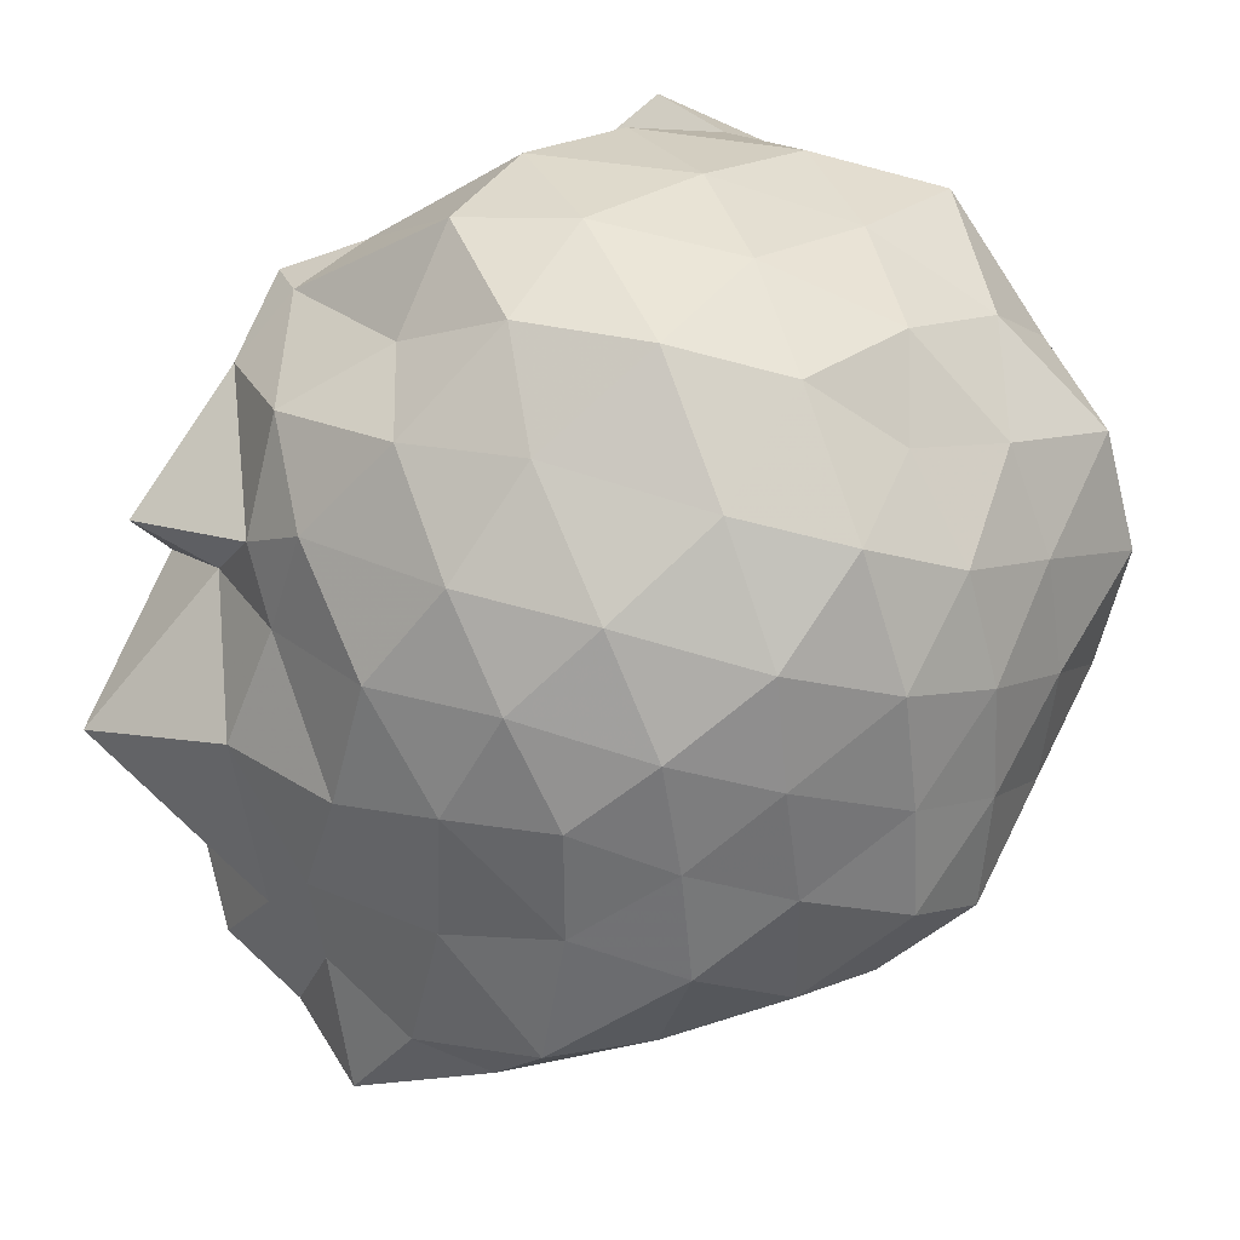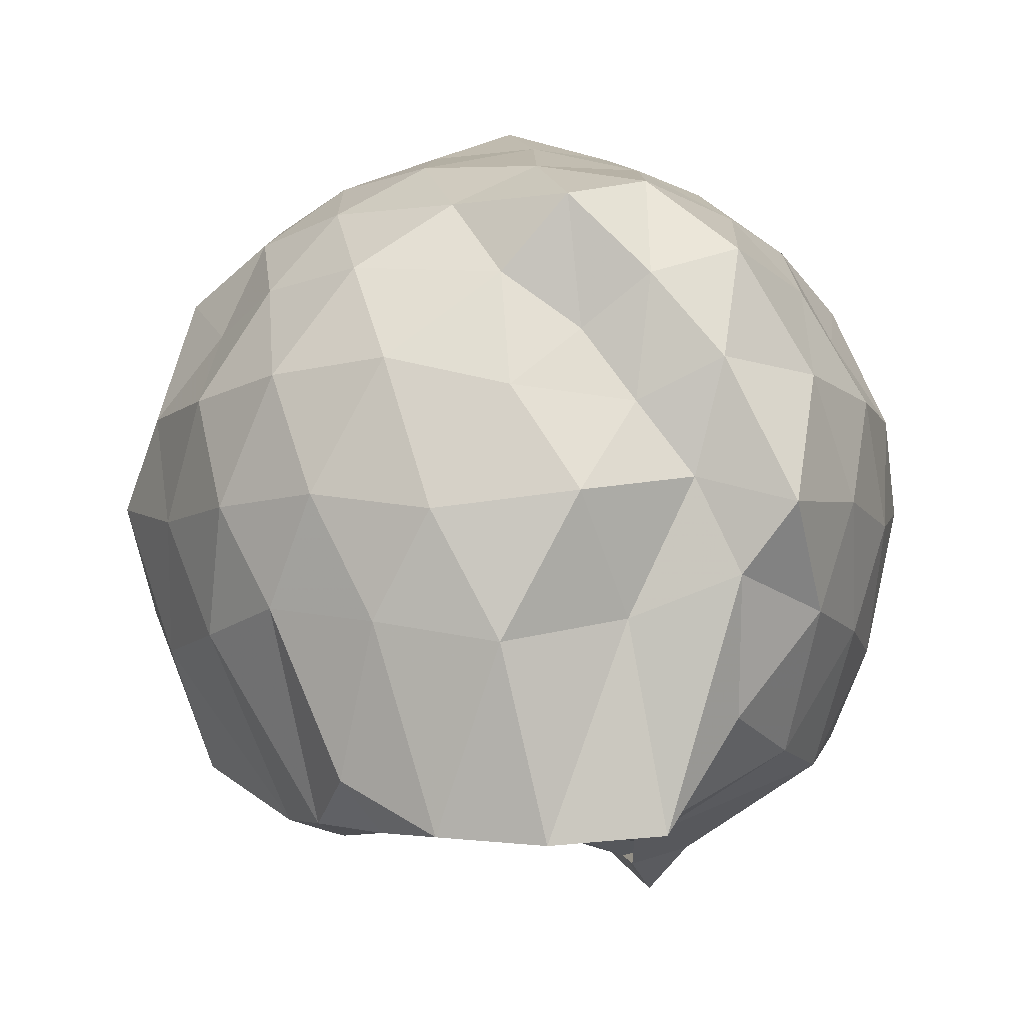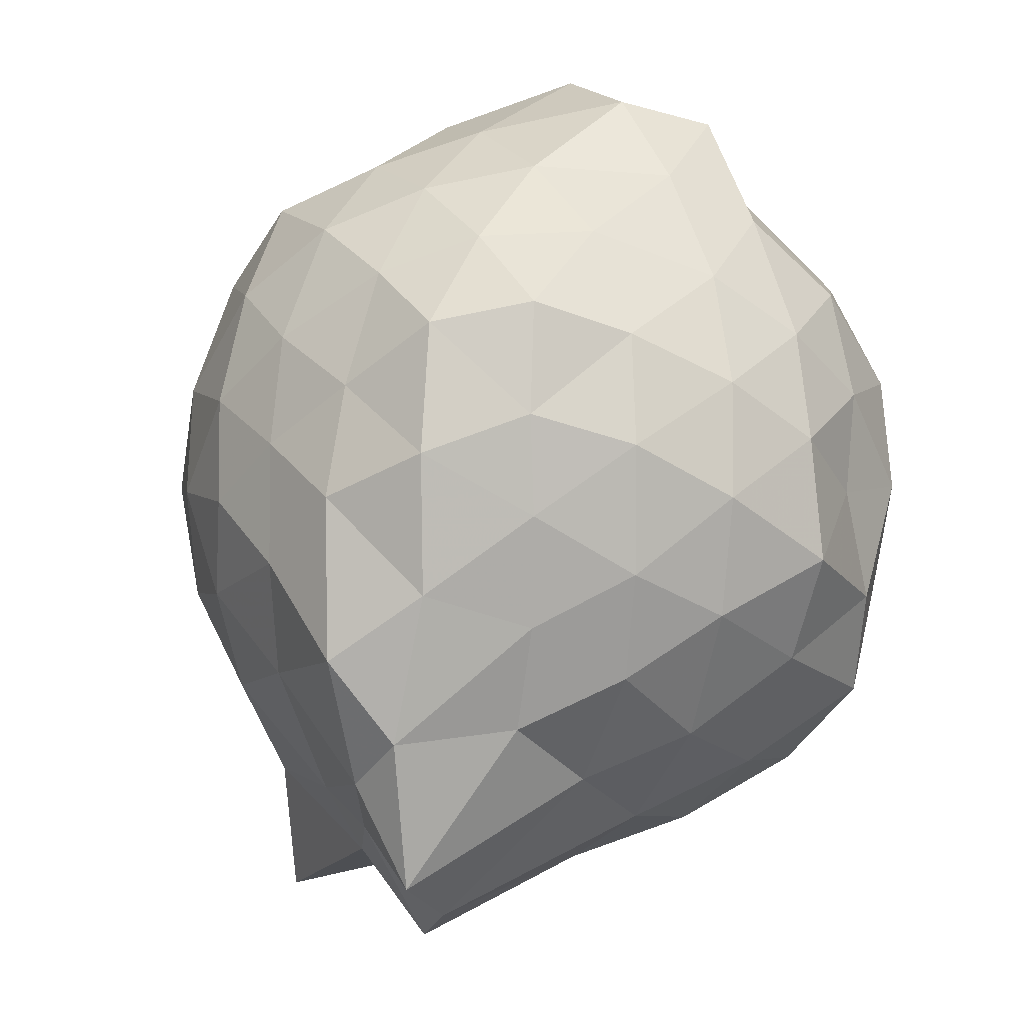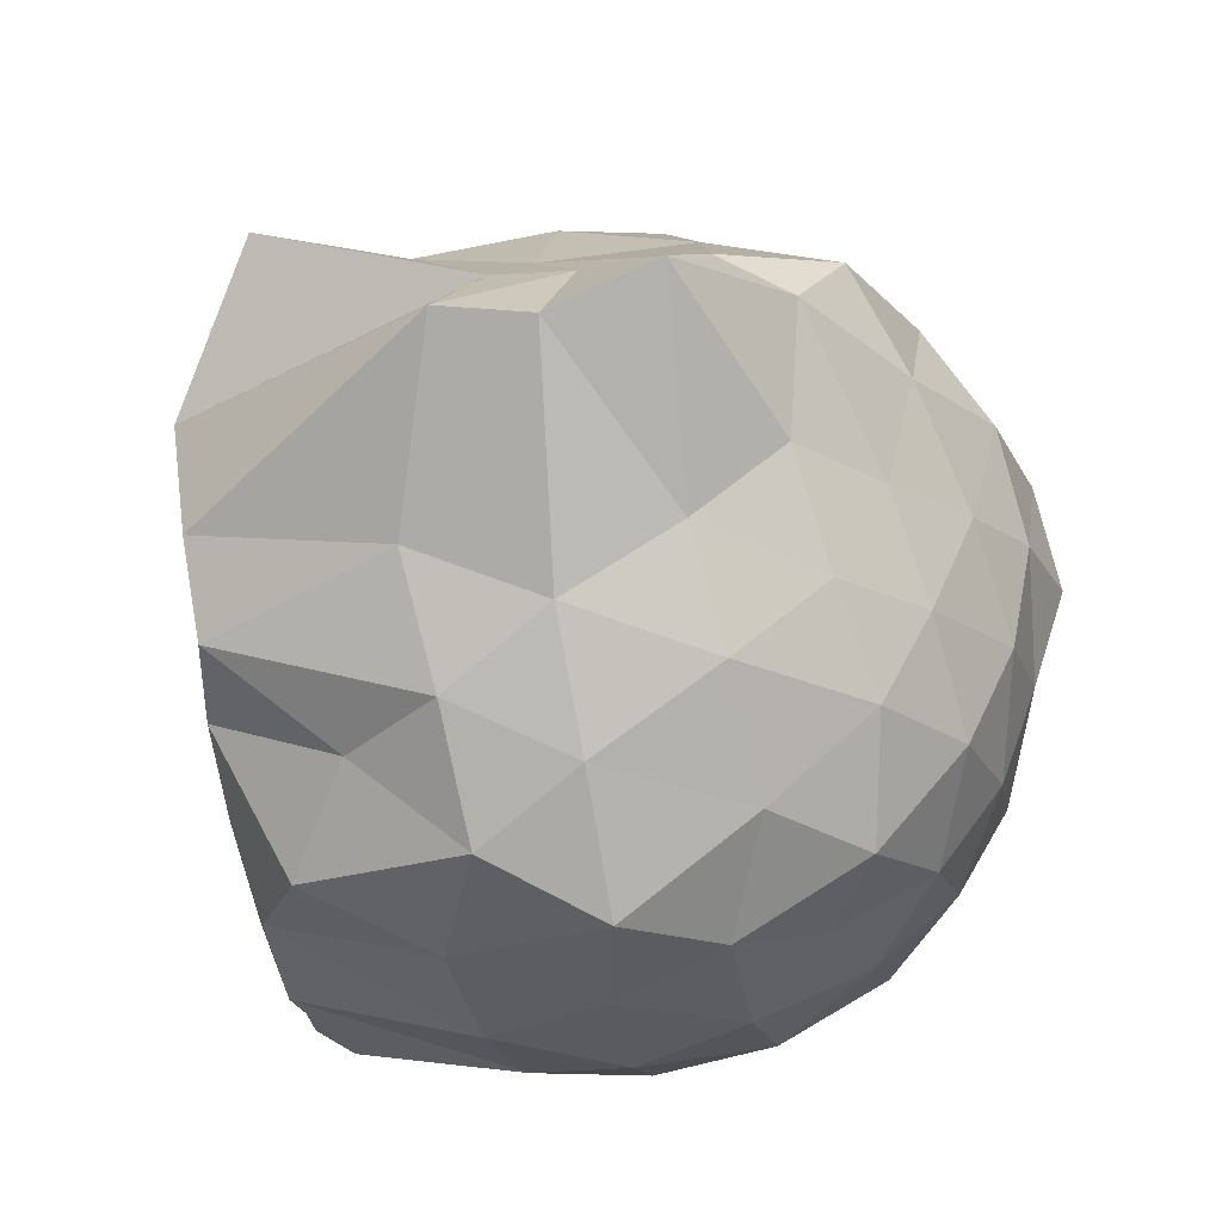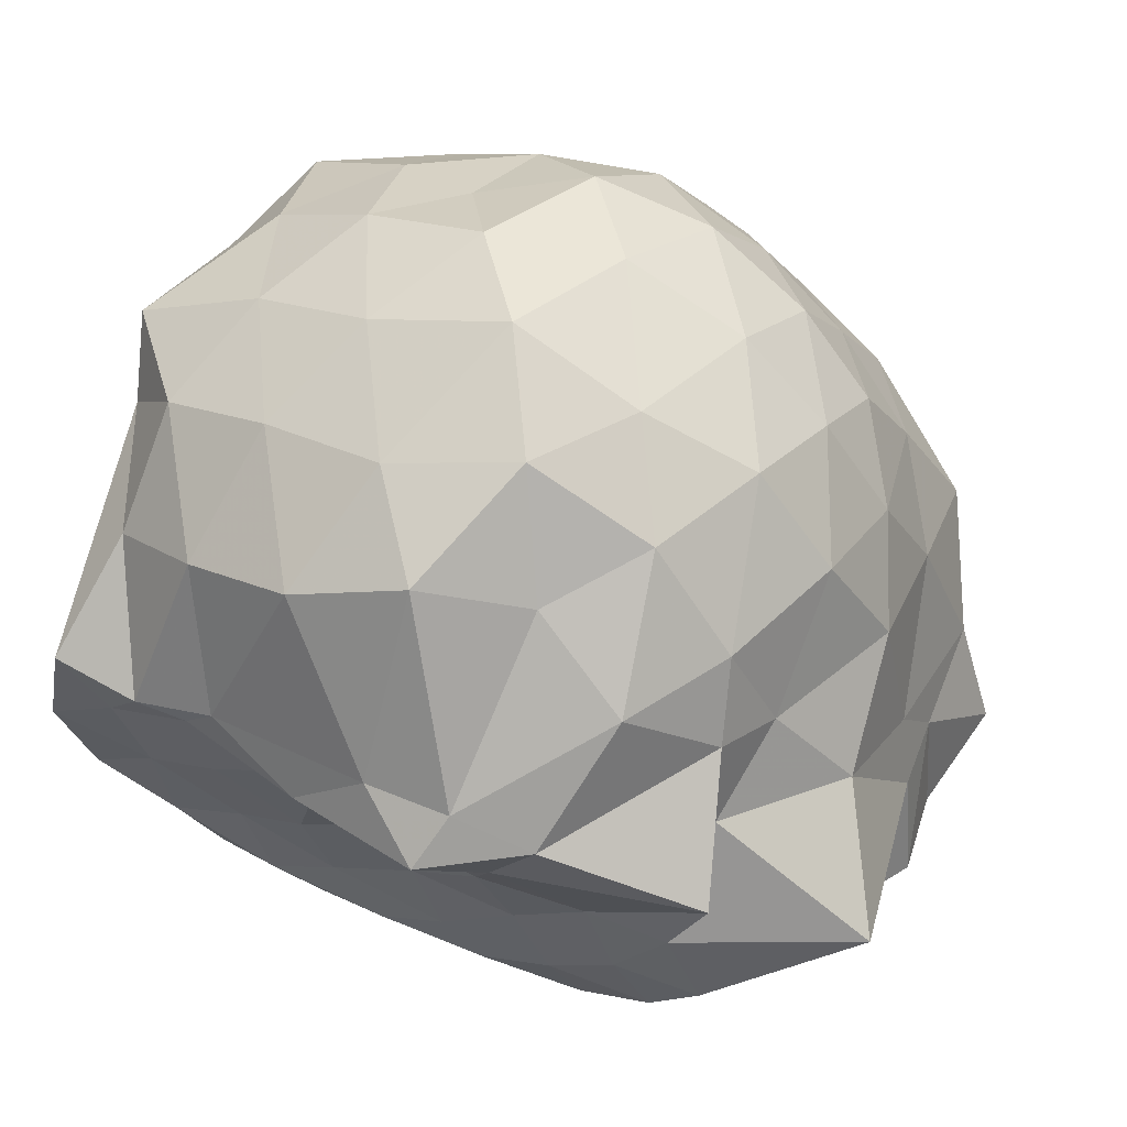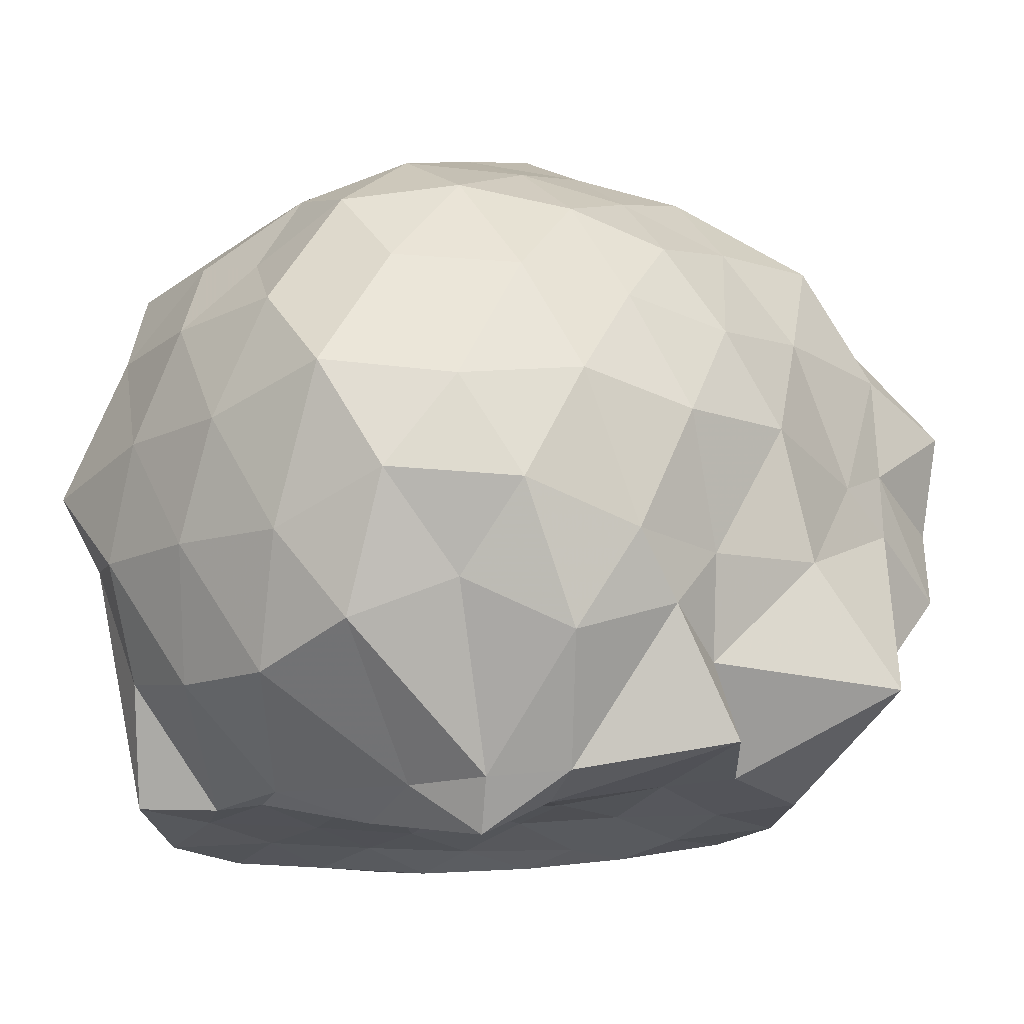
<metadata>
{"format":"obj","ext":"obj","renderer":"f3d","projection":"perspective","resolution":1024,"background":"white","views":[{"elev":63.1,"azim":-44.5,"up":"+Y"},{"elev":-3.8,"azim":84.8,"up":"+Z"},{"elev":63.5,"azim":-53.8,"up":"+Z"},{"elev":-58.7,"azim":-82.7,"up":"+Y"},{"elev":61.7,"azim":-157.4,"up":"+Y"},{"elev":-23.8,"azim":-159.7,"up":"+Z"}]}
</metadata>
<code>
v -2.432 -0.3553 0.386
v -2.353 -0.343 -1.42
v -1.602 -0.2625 -0.2462
v -1.556 -0.105 -0.1189
v -1.619 0.1125 -0.04992
v -1.892 0.3176 -0.1103
v -2.106 0.4395 -0.2034
v -2.362 0.4987 -0.09406
v -2.634 0.395 -0.05096
v -2.888 0.28 -0.1077
v -3.083 0.1348 -0.1841
v -3.171 -0.1065 -0.09251
v -3.311 -0.3997 -0.02388
v -3.356 -0.6242 -0.1297
v -3.139 -0.824 -0.1752
v -2.9 -0.9685 -0.1194
v -2.657 -1.074 -0.05361
v -2.372 -1.179 -0.09595
v -2.129 -1.106 -0.2058
v -1.932 -0.987 -0.1194
v -1.738 -0.788 -0.08969
v -1.624 -0.4481 -0.1121
v -1.561 -0.1396 -0.4191
v -1.513 0.05993 -0.3187
v -1.676 0.3022 -0.3407
v -1.927 0.4871 -0.3782
v -2.222 0.6067 -0.3978
v -2.523 0.5565 -0.3108
v -2.82 0.4538 -0.3381
v -3.042 0.3009 -0.3898
v -3.215 0.06275 -0.4051
v -3.317 -0.2277 -0.321
v -3.443 -0.5656 -0.2934
v -3.561 -0.8058 -0.3738
v -3.078 -0.9792 -0.3919
v -2.843 -1.133 -0.3415
v -2.544 -1.227 -0.3061
v -2.25 -1.27 -0.4048
v -1.955 -1.158 -0.3877
v -1.739 -0.9791 -0.3472
v -1.593 -0.7228 -0.32
v -1.518 -0.4368 -0.3881
v -1.539 -0.006629 -0.5959
v -1.466 0.2201 -0.657
v -1.774 0.4183 -0.6359
v -2.067 0.5649 -0.6775
v -2.388 0.667 -0.624
v -2.699 0.5553 -0.661
v -2.965 0.4175 -0.6272
v -3.165 0.2034 -0.6732
v -3.312 -0.07136 -0.6295
v -3.397 -0.4109 -0.6599
v -3.447 -0.5785 -0.5636
v -3.498 -0.8614 -0.629
v -2.993 -1.09 -0.6647
v -2.709 -1.241 -0.6415
v -2.388 -1.352 -0.6254
v -2.105 -1.235 -0.6738
v -1.82 -1.102 -0.6549
v -1.617 -0.8907 -0.6365
v -1.495 -0.6213 -0.6761
v -1.442 -0.2831 -0.6353
v -1.518 0.09881 -0.8224
v -1.667 0.3124 -0.903
v -1.938 0.4545 -0.9443
v -2.239 0.5549 -0.9897
v -2.534 0.6062 -0.8972
v -2.834 0.4721 -0.9127
v -3.046 0.2596 -0.9869
v -3.16 0.01961 -0.975
v -3.348 -0.2078 -0.9388
v -3.452 -0.5635 -0.7426
v -3.516 -0.8071 -0.8445
v -3.086 -0.9705 -0.9649
v -2.838 -1.152 -0.9167
v -2.548 -1.283 -0.8863
v -2.263 -1.23 -0.9908
v -1.961 -1.127 -0.9557
v -1.736 -0.9817 -0.8976
v -1.573 -0.7474 -0.9307
v -1.475 -0.4629 -0.9788
v -1.57 -0.1587 -0.9229
v -1.649 0.1119 -1.153
v -1.873 0.266 -1.235
v -2.138 0.3906 -1.277
v -2.403 0.493 -1.213
v -2.649 0.4075 -1.112
v -2.891 0.2826 -1.23
v -3.085 0.1044 -1.125
v -3.114 -0.09039 -1.212
v -3.514 -0.3506 -1.244
v -3.186 -0.5411 -1.445
v -3.059 -0.7844 -1.424
v -2.877 -0.9209 -1.412
v -2.673 -1.075 -1.137
v -2.406 -1.128 -1.287
v -2.169 -0.9305 -1.412
v -1.91 -0.8628 -1.407
v -1.703 -0.8156 -1.299
v -1.61 -0.5994 -1.424
v -1.541 -0.3495 -1.441
v -1.587 -0.06635 -1.423
v -1.587 -0.2955 0.06944
v -1.691 -0.09638 0.121
v -1.956 0.1569 0.08028
v -2.171 0.327 0.03234
v -2.441 0.2774 0.1209
v -2.726 0.1892 0.07541
v -2.953 0.0527 0.01633
v -3.028 -0.185 0.1275
v -3.084 -0.5121 0.08963
v -2.972 -0.745 0.01097
v -2.742 -0.8759 0.07193
v -2.46 -0.9566 0.1195
v -2.177 -1.001 0.03345
v -1.979 -0.8223 0.0798
v -1.762 -0.5531 0.06991
v -1.84 -0.3427 0.1829
v -2.033 -0.0674 0.2147
v -2.235 0.1205 0.1935
v -2.518 0.04206 0.2435
v -2.789 -0.06162 0.1894
v -2.858 -0.3424 0.2651
v -2.803 -0.626 0.1848
v -2.536 -0.7256 0.2427
v -2.24 -0.7996 0.1925
v -2.033 -0.6037 0.2112
v -2.141 -0.3209 0.2875
v -2.321 -0.1121 0.2997
v -2.604 -0.1789 0.3491
v -2.644 -0.4993 0.3072
v -2.324 -0.5603 0.2944
v -1.791 -0.1019 -1.438
v -1.99 -0.02438 -1.433
v -2.404 0.1071 -1.501
v -2.61 0.1246 -1.507
v -2.801 0.0608 -1.493
v -3.179 -0.07275 -1.425
v -3.095 -0.3228 -1.432
v -2.967 -0.6006 -1.431
v -2.806 -0.7562 -1.438
v -2.633 -0.8363 -1.451
v -2.369 -0.8177 -1.456
v -2.075 -0.7953 -1.446
v -1.807 -0.7152 -1.425
v -1.772 -0.4651 -1.42
v -1.703 -0.2344 -1.423
v -1.922 -0.09623 -1.438
v -2.233 -0.05893 -1.531
v -2.564 0.03233 -1.619
v -2.705 -0.05727 -1.527
v -2.887 -0.3906 -1.409
v -2.706 -0.5728 -1.417
v -2.526 -0.7374 -1.441
v -2.236 -0.6996 -1.426
v -1.992 -0.6107 -1.416
v -1.964 -0.3347 -1.435
v -2.3 0.04908 -1.485
v -2.448 -0.05491 -1.524
v -2.625 -0.3646 -1.437
v -2.449 -0.5397 -1.417
v -2.169 -0.4848 -1.43
f 3 23 4
f 4 23 24
f 4 24 5
f 5 24 25
f 5 25 6
f 6 25 26
f 6 26 7
f 7 26 27
f 7 27 8
f 8 27 28
f 8 28 9
f 9 28 29
f 9 29 10
f 10 29 30
f 10 30 11
f 11 30 31
f 11 31 12
f 12 31 32
f 12 32 13
f 13 32 33
f 13 33 14
f 14 33 34
f 14 34 15
f 15 34 35
f 15 35 16
f 16 35 36
f 16 36 17
f 17 36 37
f 17 37 18
f 18 37 38
f 18 38 19
f 19 38 39
f 19 39 20
f 20 39 40
f 20 40 21
f 21 40 41
f 21 41 22
f 22 41 42
f 22 42 3
f 3 42 23
f 23 43 24
f 24 43 44
f 24 44 25
f 25 44 45
f 25 45 26
f 26 45 46
f 26 46 27
f 27 46 47
f 27 47 28
f 28 47 48
f 28 48 29
f 29 48 49
f 29 49 30
f 30 49 50
f 30 50 31
f 31 50 51
f 31 51 32
f 32 51 52
f 32 52 33
f 33 52 53
f 33 53 34
f 34 53 54
f 34 54 35
f 35 54 55
f 35 55 36
f 36 55 56
f 36 56 37
f 37 56 57
f 37 57 38
f 38 57 58
f 38 58 39
f 39 58 59
f 39 59 40
f 40 59 60
f 40 60 41
f 41 60 61
f 41 61 42
f 42 61 62
f 42 62 23
f 23 62 43
f 43 63 44
f 44 63 64
f 44 64 45
f 45 64 65
f 45 65 46
f 46 65 66
f 46 66 47
f 47 66 67
f 47 67 48
f 48 67 68
f 48 68 49
f 49 68 69
f 49 69 50
f 50 69 70
f 50 70 51
f 51 70 71
f 51 71 52
f 52 71 72
f 52 72 53
f 53 72 73
f 53 73 54
f 54 73 74
f 54 74 55
f 55 74 75
f 55 75 56
f 56 75 76
f 56 76 57
f 57 76 77
f 57 77 58
f 58 77 78
f 58 78 59
f 59 78 79
f 59 79 60
f 60 79 80
f 60 80 61
f 61 80 81
f 61 81 62
f 62 81 82
f 62 82 43
f 43 82 63
f 63 83 64
f 64 83 84
f 64 84 65
f 65 84 85
f 65 85 66
f 66 85 86
f 66 86 67
f 67 86 87
f 67 87 68
f 68 87 88
f 68 88 69
f 69 88 89
f 69 89 70
f 70 89 90
f 70 90 71
f 71 90 91
f 71 91 72
f 72 91 92
f 72 92 73
f 73 92 93
f 73 93 74
f 74 93 94
f 74 94 75
f 75 94 95
f 75 95 76
f 76 95 96
f 76 96 77
f 77 96 97
f 77 97 78
f 78 97 98
f 78 98 79
f 79 98 99
f 79 99 80
f 80 99 100
f 80 100 81
f 81 100 101
f 81 101 82
f 82 101 102
f 82 102 63
f 63 102 83
f 103 104 118
f 104 119 118
f 104 105 119
f 105 120 119
f 105 106 120
f 106 107 120
f 107 121 120
f 107 108 121
f 108 122 121
f 108 109 122
f 109 110 122
f 110 123 122
f 110 111 123
f 111 124 123
f 111 112 124
f 112 113 124
f 113 125 124
f 113 114 125
f 114 126 125
f 114 115 126
f 115 116 126
f 116 127 126
f 116 117 127
f 117 118 127
f 117 103 118
f 118 119 128
f 119 129 128
f 119 120 129
f 120 121 129
f 121 130 129
f 121 122 130
f 122 123 130
f 123 131 130
f 123 124 131
f 124 125 131
f 125 132 131
f 125 126 132
f 126 127 132
f 127 128 132
f 127 118 128
f 133 148 134
f 134 148 149
f 134 149 135
f 135 149 150
f 135 150 136
f 136 150 137
f 137 150 151
f 137 151 138
f 138 151 152
f 138 152 139
f 139 152 140
f 140 152 153
f 140 153 141
f 141 153 154
f 141 154 142
f 142 154 143
f 143 154 155
f 143 155 144
f 144 155 156
f 144 156 145
f 145 156 146
f 146 156 157
f 146 157 147
f 147 157 148
f 147 148 133
f 148 158 149
f 149 158 159
f 149 159 150
f 150 159 151
f 151 159 160
f 151 160 152
f 152 160 153
f 153 160 161
f 153 161 154
f 154 161 155
f 155 161 162
f 155 162 156
f 156 162 157
f 157 162 158
f 157 158 148
f 3 4 103
f 103 4 104
f 4 5 104
f 104 5 105
f 5 6 105
f 105 6 106
f 6 7 106
f 7 8 106
f 106 8 107
f 8 9 107
f 107 9 108
f 9 10 108
f 108 10 109
f 10 11 109
f 11 12 109
f 109 12 110
f 12 13 110
f 110 13 111
f 13 14 111
f 111 14 112
f 14 15 112
f 15 16 112
f 112 16 113
f 16 17 113
f 113 17 114
f 17 18 114
f 114 18 115
f 18 19 115
f 19 20 115
f 115 20 116
f 20 21 116
f 116 21 117
f 21 22 117
f 117 22 103
f 22 3 103
f 83 133 84
f 84 133 134
f 84 134 85
f 85 134 135
f 85 135 86
f 86 135 136
f 86 136 87
f 87 136 88
f 88 136 137
f 88 137 89
f 89 137 138
f 89 138 90
f 90 138 139
f 90 139 91
f 91 139 92
f 92 139 140
f 92 140 93
f 93 140 141
f 93 141 94
f 94 141 142
f 94 142 95
f 95 142 96
f 96 142 143
f 96 143 97
f 97 143 144
f 97 144 98
f 98 144 145
f 98 145 99
f 99 145 100
f 100 145 146
f 100 146 101
f 101 146 147
f 101 147 102
f 102 147 133
f 102 133 83
f 128 129 1
f 129 130 1
f 130 131 1
f 131 132 1
f 132 128 1
f 159 158 2
f 160 159 2
f 161 160 2
f 162 161 2
f 158 162 2

</code>
